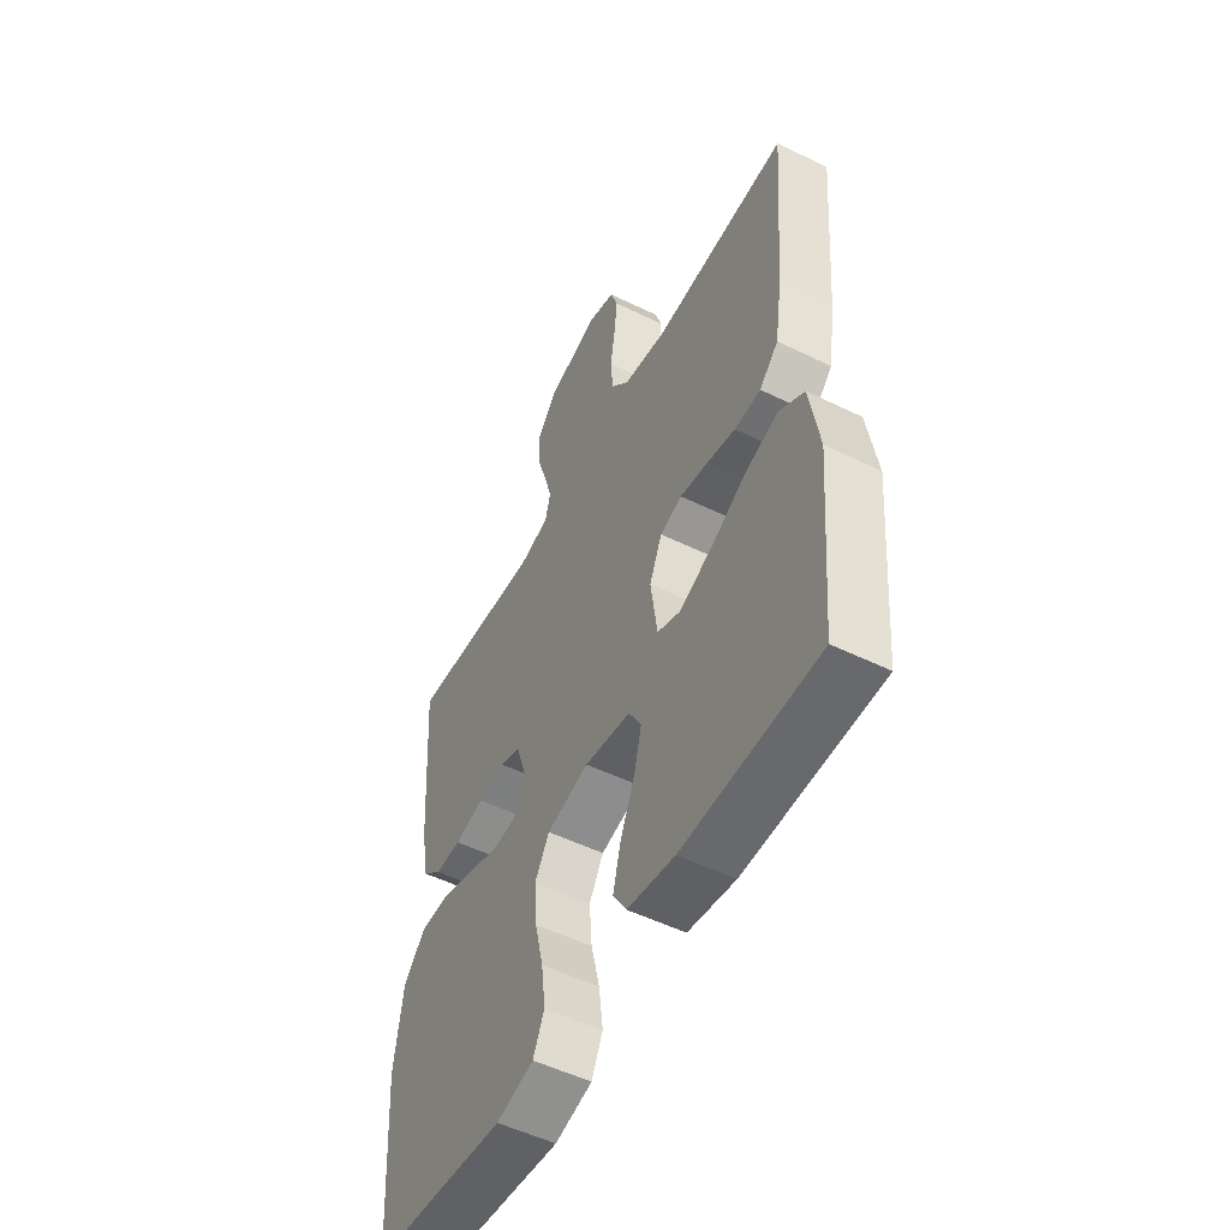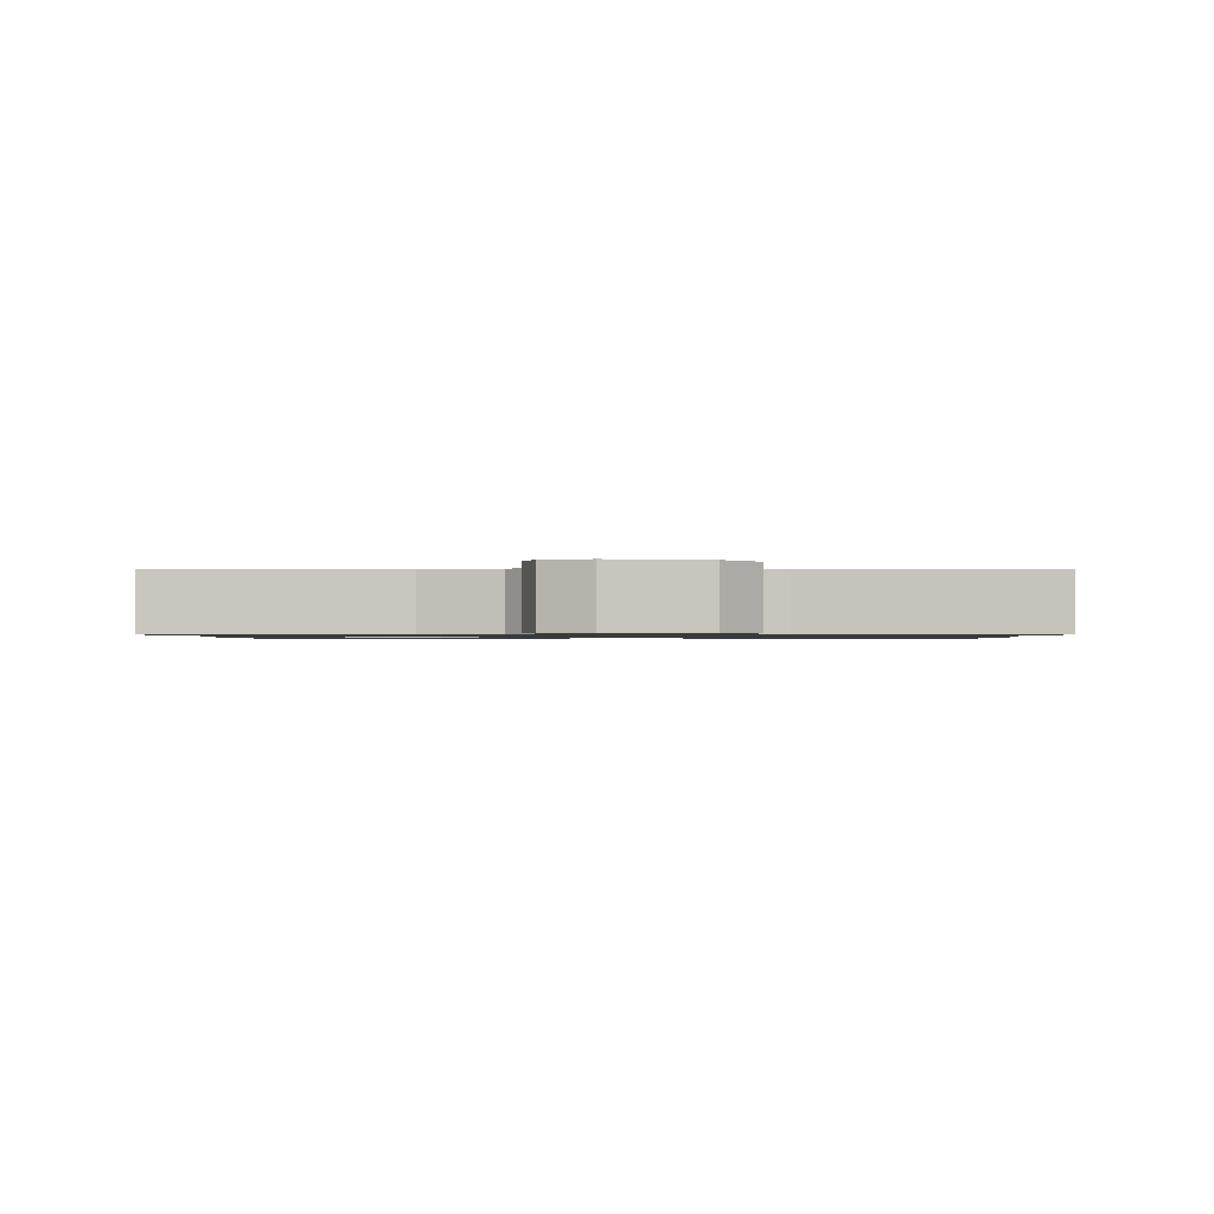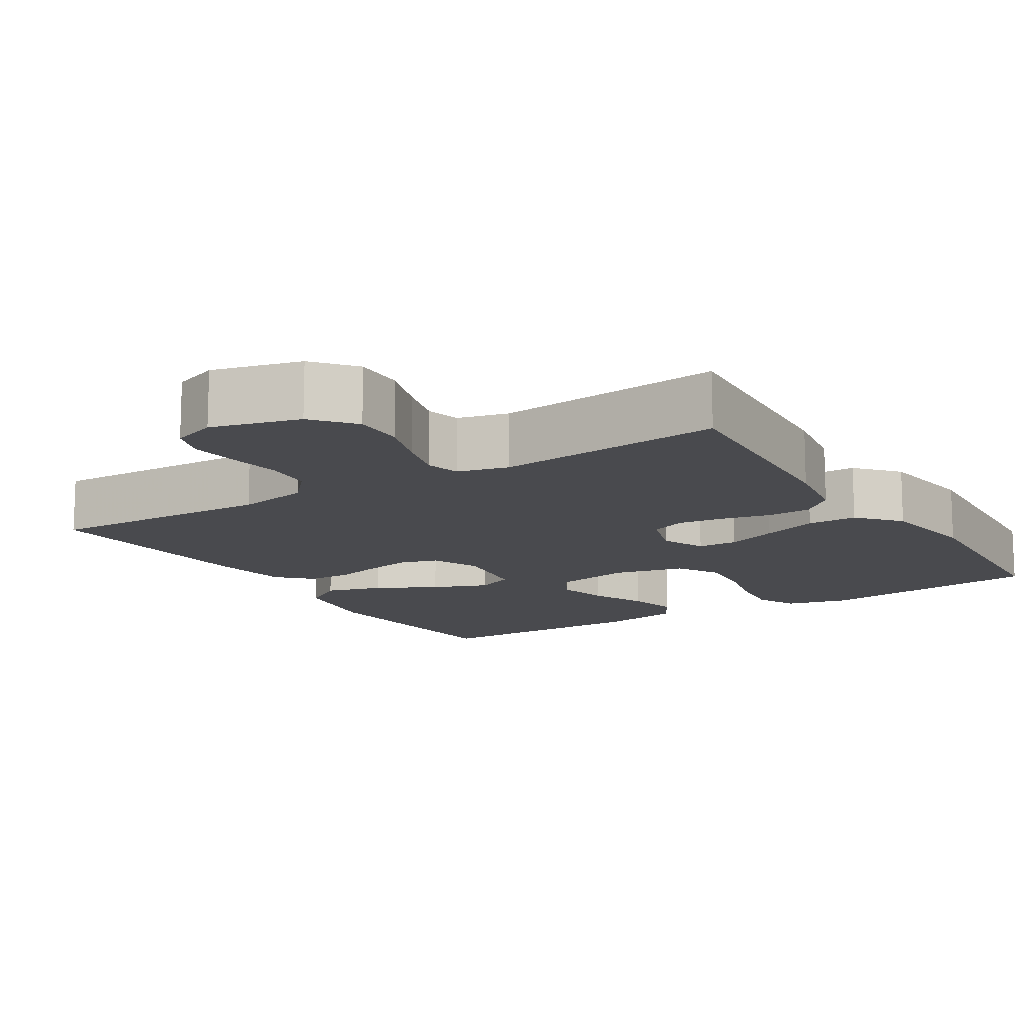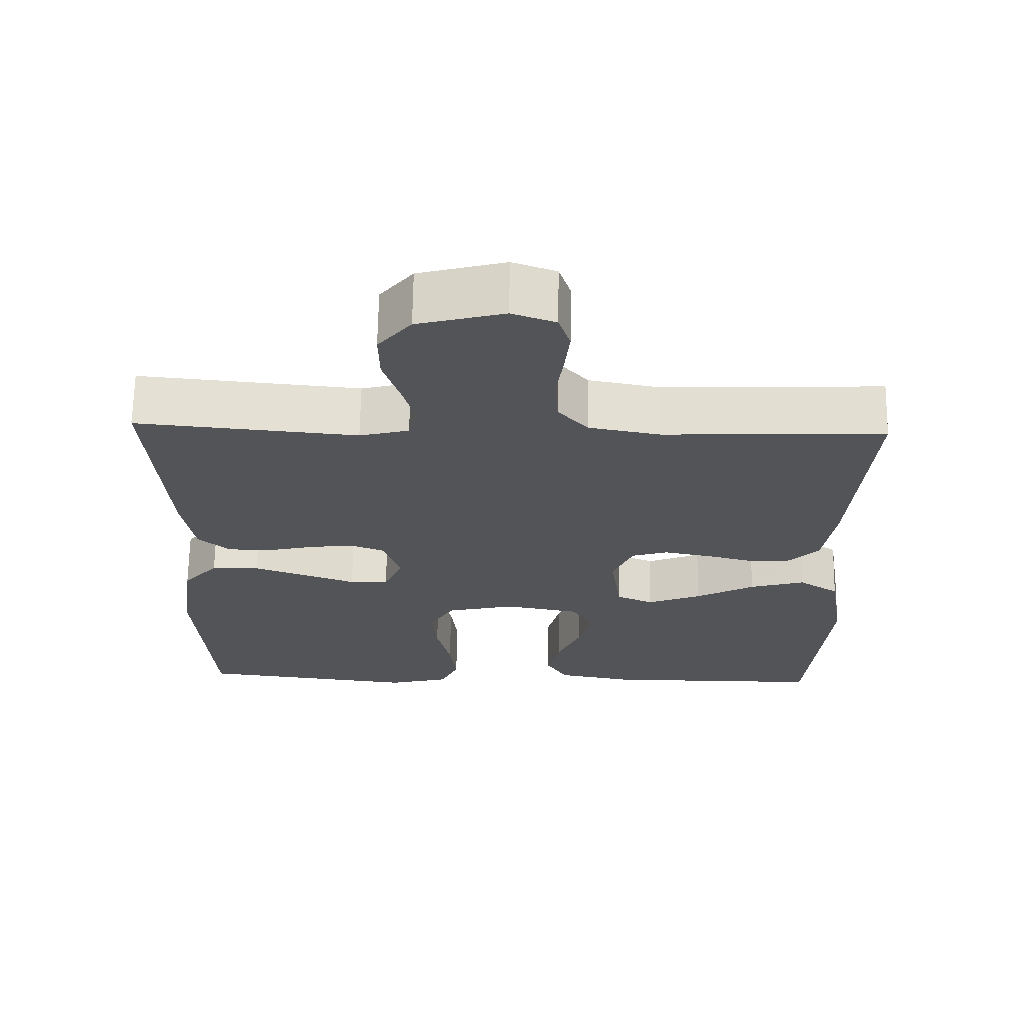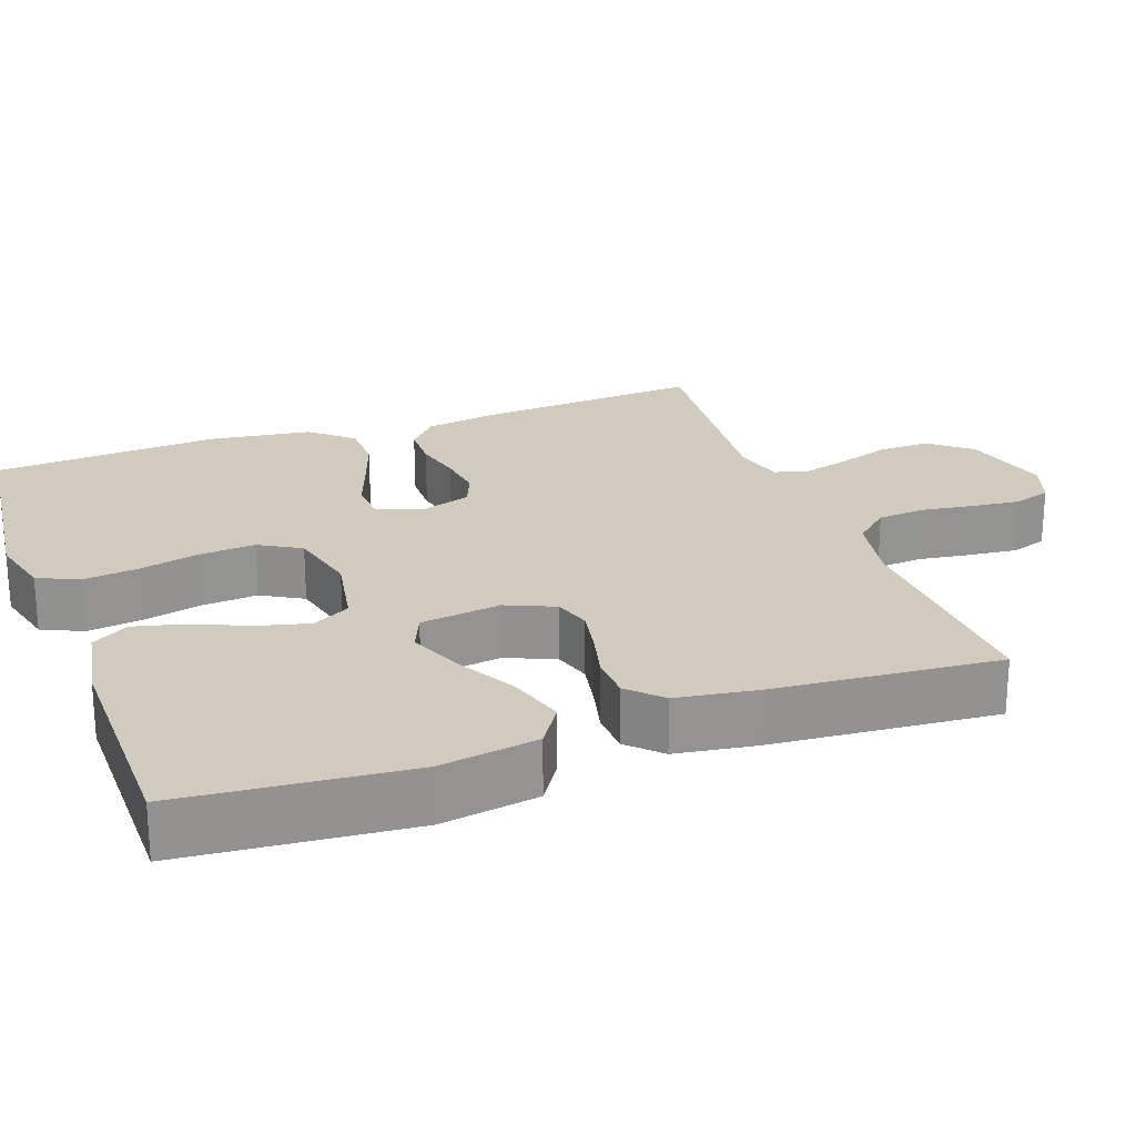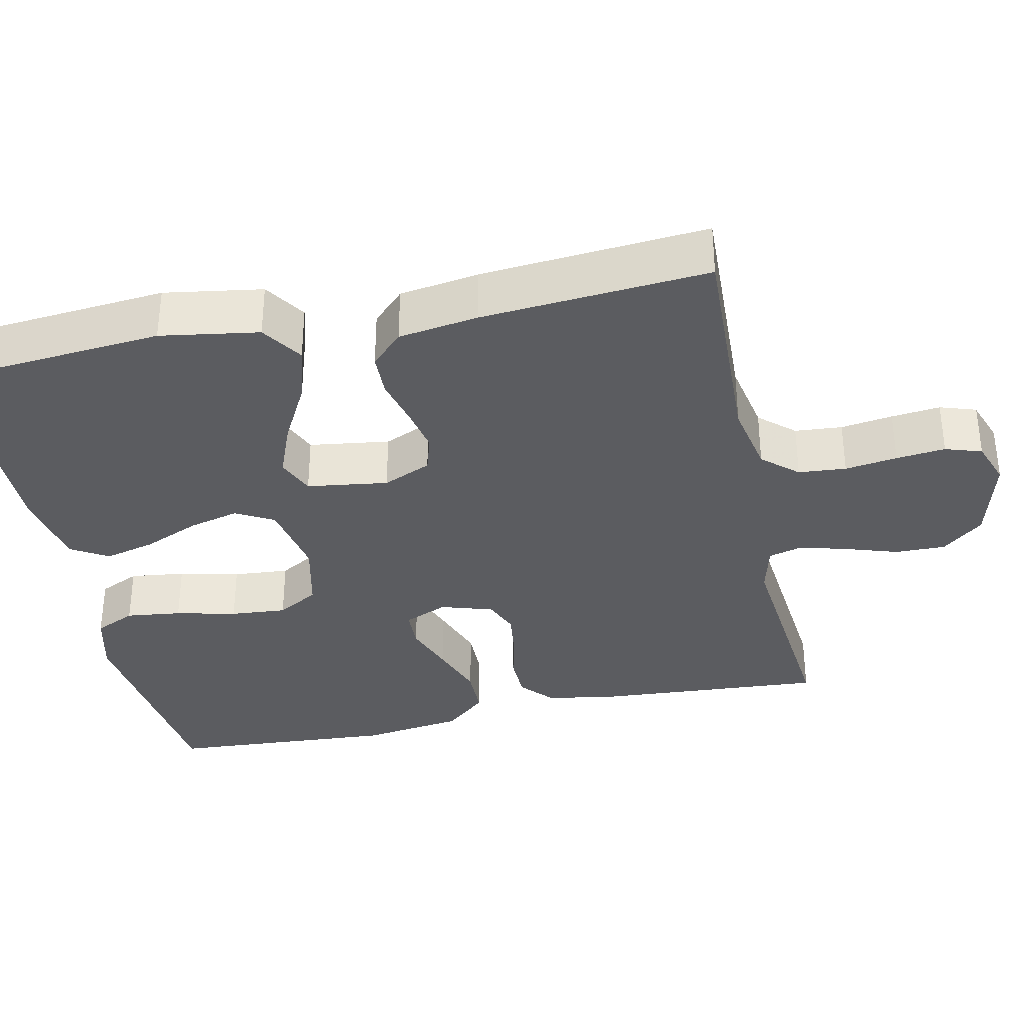
<metadata>
{"format":"obj","ext":"obj","renderer":"f3d","projection":"perspective","resolution":1024,"background":"white","views":[{"elev":-52.6,"azim":-117.7,"up":"+Z"},{"elev":-0.9,"azim":1.1,"up":"+Y"},{"elev":-13.4,"azim":32.1,"up":"+Y"},{"elev":66.6,"azim":-179.1,"up":"+Z"},{"elev":23.4,"azim":-110.0,"up":"+Y"},{"elev":-34.6,"azim":-77.8,"up":"+Y"}]}
</metadata>
<code>
v 0.5 0.07 0.5
v 0.479 0.07 0.2
v 0.463 0.07 0.104
v 0.42 0.07 0.066
v 0.361 0.07 0.065
v 0.296 0.07 0.08
v 0.236 0.07 0.088
v 0.189 0.07 0.069
v 0.167 0.07 0
v 0.192 0.07 -0.058
v 0.245 0.07 -0.06
v 0.313 0.07 -0.035
v 0.387 0.07 -0.009
v 0.453 0.07 -0.01
v 0.501 0.07 -0.065
v 0.52 0.07 -0.2
v 0.5 0.07 -0.5
v 0.2 0.07 -0.535
v 0.117 0.07 -0.514
v 0.092 0.07 -0.46
v 0.101 0.07 -0.387
v 0.12 0.07 -0.307
v 0.126 0.07 -0.233
v 0.094 0.07 -0.178
v 0 0.07 -0.156
v -0.103 0.07 -0.175
v -0.131 0.07 -0.225
v -0.114 0.07 -0.292
v -0.082 0.07 -0.366
v -0.065 0.07 -0.433
v -0.095 0.07 -0.482
v -0.2 0.07 -0.501
v -0.5 0.07 -0.5
v -0.526 0.07 -0.2
v -0.505 0.07 -0.07
v -0.45 0.07 -0.034
v -0.375 0.07 -0.056
v -0.295 0.07 -0.099
v -0.222 0.07 -0.128
v -0.172 0.07 -0.107
v -0.157 0.07 0
v -0.185 0.07 0.064
v -0.234 0.07 0.079
v -0.296 0.07 0.067
v -0.36 0.07 0.051
v -0.418 0.07 0.053
v -0.46 0.07 0.095
v -0.476 0.07 0.2
v -0.5 0.07 0.5
v -0.2 0.07 0.488
v -0.104 0.07 0.506
v -0.063 0.07 0.552
v -0.058 0.07 0.615
v -0.068 0.07 0.684
v -0.075 0.07 0.749
v -0.059 0.07 0.797
v 0 0.07 0.818
v 0.117 0.07 0.787
v 0.162 0.07 0.733
v 0.161 0.07 0.666
v 0.138 0.07 0.596
v 0.121 0.07 0.534
v 0.133 0.07 0.489
v 0.2 0.07 0.472
v 0.5 0 0.5
v 0.479 0 0.2
v 0.463 0 0.104
v 0.42 0 0.066
v 0.361 0 0.065
v 0.296 0 0.08
v 0.236 0 0.088
v 0.189 0 0.069
v 0.167 0 0
v 0.192 0 -0.058
v 0.245 0 -0.06
v 0.313 0 -0.035
v 0.387 0 -0.009
v 0.453 0 -0.01
v 0.501 0 -0.065
v 0.52 0 -0.2
v 0.5 0 -0.5
v 0.2 0 -0.535
v 0.117 0 -0.514
v 0.092 0 -0.46
v 0.101 0 -0.387
v 0.12 0 -0.307
v 0.126 0 -0.233
v 0.094 0 -0.178
v 0 0 -0.156
v -0.103 0 -0.175
v -0.131 0 -0.225
v -0.114 0 -0.292
v -0.082 0 -0.366
v -0.065 0 -0.433
v -0.095 0 -0.482
v -0.2 0 -0.501
v -0.5 0 -0.5
v -0.526 0 -0.2
v -0.505 0 -0.07
v -0.45 0 -0.034
v -0.375 0 -0.056
v -0.295 0 -0.099
v -0.222 0 -0.128
v -0.172 0 -0.107
v -0.157 0 0
v -0.185 0 0.064
v -0.234 0 0.079
v -0.296 0 0.067
v -0.36 0 0.051
v -0.418 0 0.053
v -0.46 0 0.095
v -0.476 0 0.2
v -0.5 0 0.5
v -0.2 0 0.488
v -0.104 0 0.506
v -0.063 0 0.552
v -0.058 0 0.615
v -0.068 0 0.684
v -0.075 0 0.749
v -0.059 0 0.797
v 0 0 0.818
v 0.117 0 0.787
v 0.162 0 0.733
v 0.161 0 0.666
v 0.138 0 0.596
v 0.121 0 0.534
v 0.133 0 0.489
v 0.2 0 0.472
f 59 60 61
f 58 59 61
f 57 58 61
f 56 57 61
f 55 56 61
f 54 55 61
f 53 54 61
f 52 53 61 62
f 51 52 62 63
f 48 49 50
f 47 48 50
f 46 47 50
f 45 46 50
f 44 45 50
f 51 63 64
f 50 51 64
f 44 50 64
f 43 44 64
f 36 37 38
f 35 36 38
f 34 35 38
f 33 34 38
f 32 33 38
f 31 32 38
f 30 31 38
f 29 30 38
f 28 29 38
f 27 28 38 39
f 26 27 39 40
f 20 21 22
f 19 20 22
f 18 19 22
f 17 18 22
f 16 17 22
f 15 16 22
f 14 15 22
f 13 14 22
f 12 13 22
f 11 12 22
f 10 11 22 23
f 9 10 23 24
f 4 5 6
f 3 4 6
f 2 3 6
f 1 2 6
f 64 1 6
f 64 6 7
f 64 7 8
f 43 64 8
f 42 43 8
f 9 24 25
f 8 9 25
f 42 8 25
f 41 42 25
f 25 26 40 41
f 125 124 123
f 125 123 122
f 125 122 121
f 125 121 120
f 125 120 119
f 125 119 118
f 125 118 117
f 126 125 117 116
f 127 126 116 115
f 114 113 112
f 114 112 111
f 114 111 110
f 114 110 109
f 114 109 108
f 128 127 115
f 128 115 114
f 128 114 108
f 128 108 107
f 102 101 100
f 102 100 99
f 102 99 98
f 102 98 97
f 102 97 96
f 102 96 95
f 102 95 94
f 102 94 93
f 102 93 92
f 103 102 92 91
f 104 103 91 90
f 86 85 84
f 86 84 83
f 86 83 82
f 86 82 81
f 86 81 80
f 86 80 79
f 86 79 78
f 86 78 77
f 86 77 76
f 86 76 75
f 87 86 75 74
f 88 87 74 73
f 70 69 68
f 70 68 67
f 70 67 66
f 70 66 65
f 70 65 128
f 71 70 128
f 72 71 128
f 72 128 107
f 72 107 106
f 89 88 73
f 89 73 72
f 89 72 106
f 89 106 105
f 105 104 90 89
f 1 65 66 2
f 2 66 67 3
f 3 67 68 4
f 4 68 69 5
f 5 69 70 6
f 6 70 71 7
f 7 71 72 8
f 8 72 73 9
f 9 73 74 10
f 10 74 75 11
f 11 75 76 12
f 12 76 77 13
f 13 77 78 14
f 14 78 79 15
f 15 79 80 16
f 16 80 81 17
f 17 81 82 18
f 18 82 83 19
f 19 83 84 20
f 20 84 85 21
f 21 85 86 22
f 22 86 87 23
f 23 87 88 24
f 24 88 89 25
f 25 89 90 26
f 26 90 91 27
f 27 91 92 28
f 28 92 93 29
f 29 93 94 30
f 30 94 95 31
f 31 95 96 32
f 32 96 97 33
f 33 97 98 34
f 34 98 99 35
f 35 99 100 36
f 36 100 101 37
f 37 101 102 38
f 38 102 103 39
f 39 103 104 40
f 40 104 105 41
f 41 105 106 42
f 42 106 107 43
f 43 107 108 44
f 44 108 109 45
f 45 109 110 46
f 46 110 111 47
f 47 111 112 48
f 48 112 113 49
f 49 113 114 50
f 50 114 115 51
f 51 115 116 52
f 52 116 117 53
f 53 117 118 54
f 54 118 119 55
f 55 119 120 56
f 56 120 121 57
f 57 121 122 58
f 58 122 123 59
f 59 123 124 60
f 60 124 125 61
f 61 125 126 62
f 62 126 127 63
f 63 127 128 64
f 64 128 65 1

</code>
